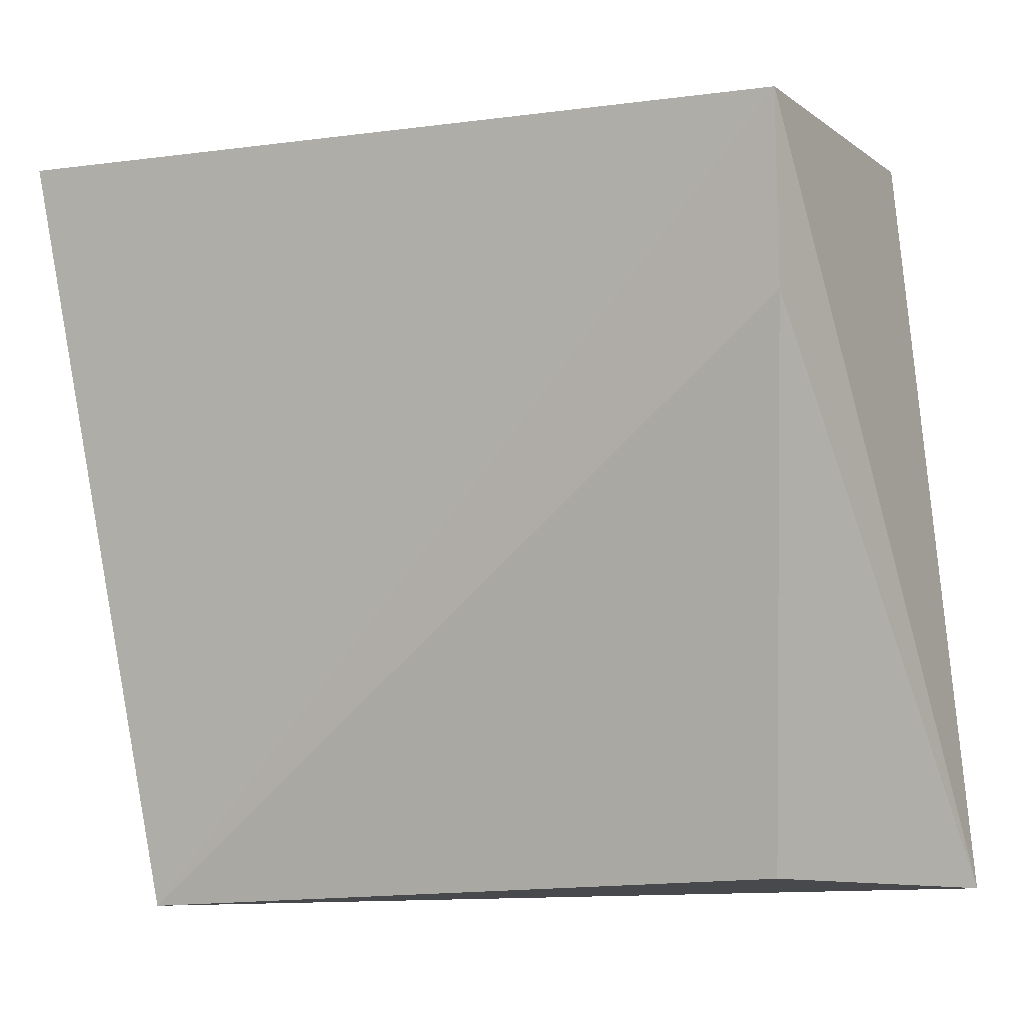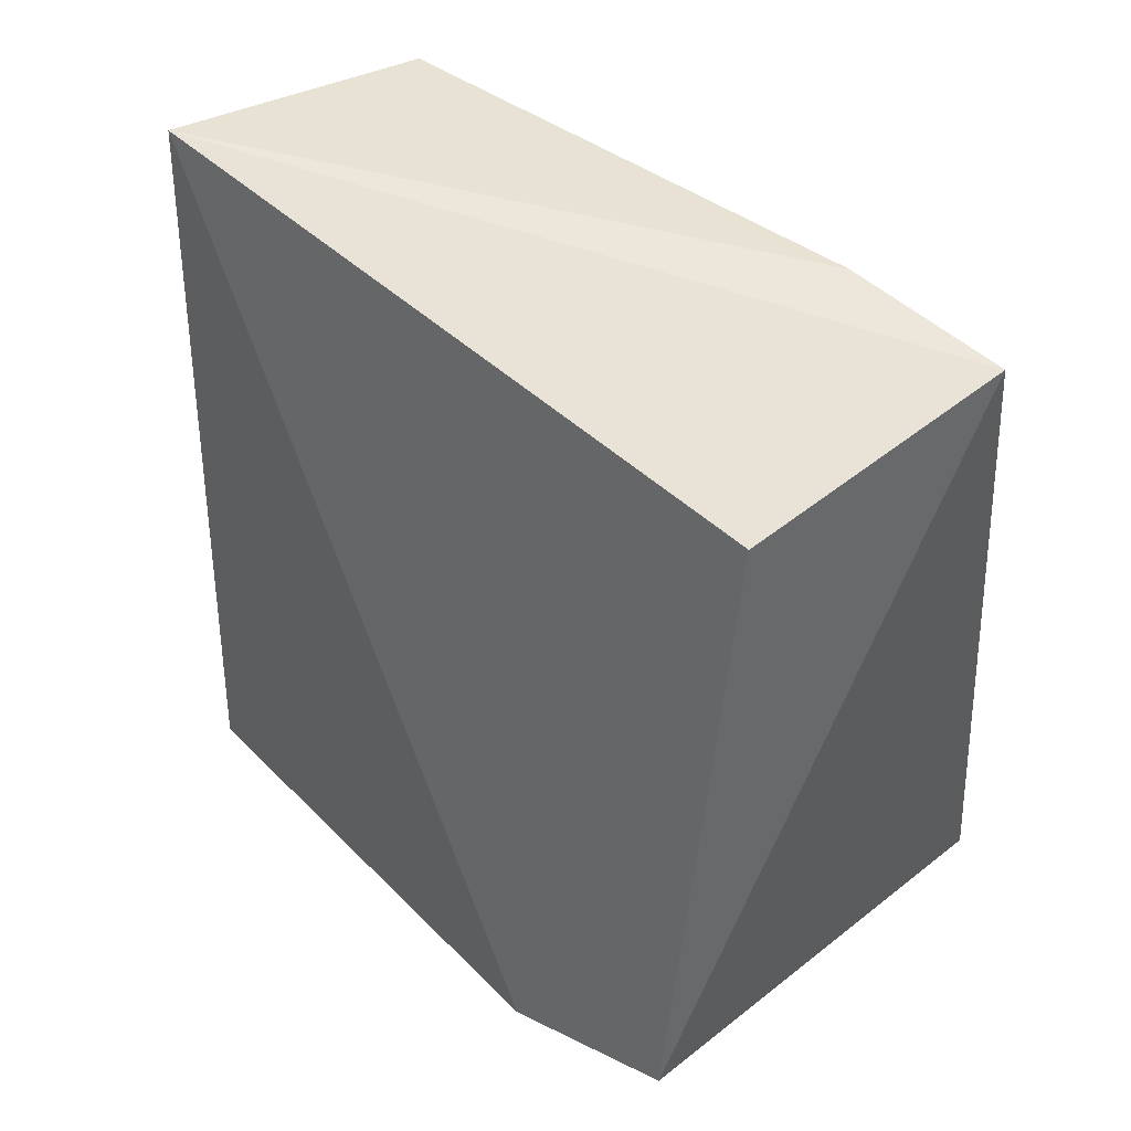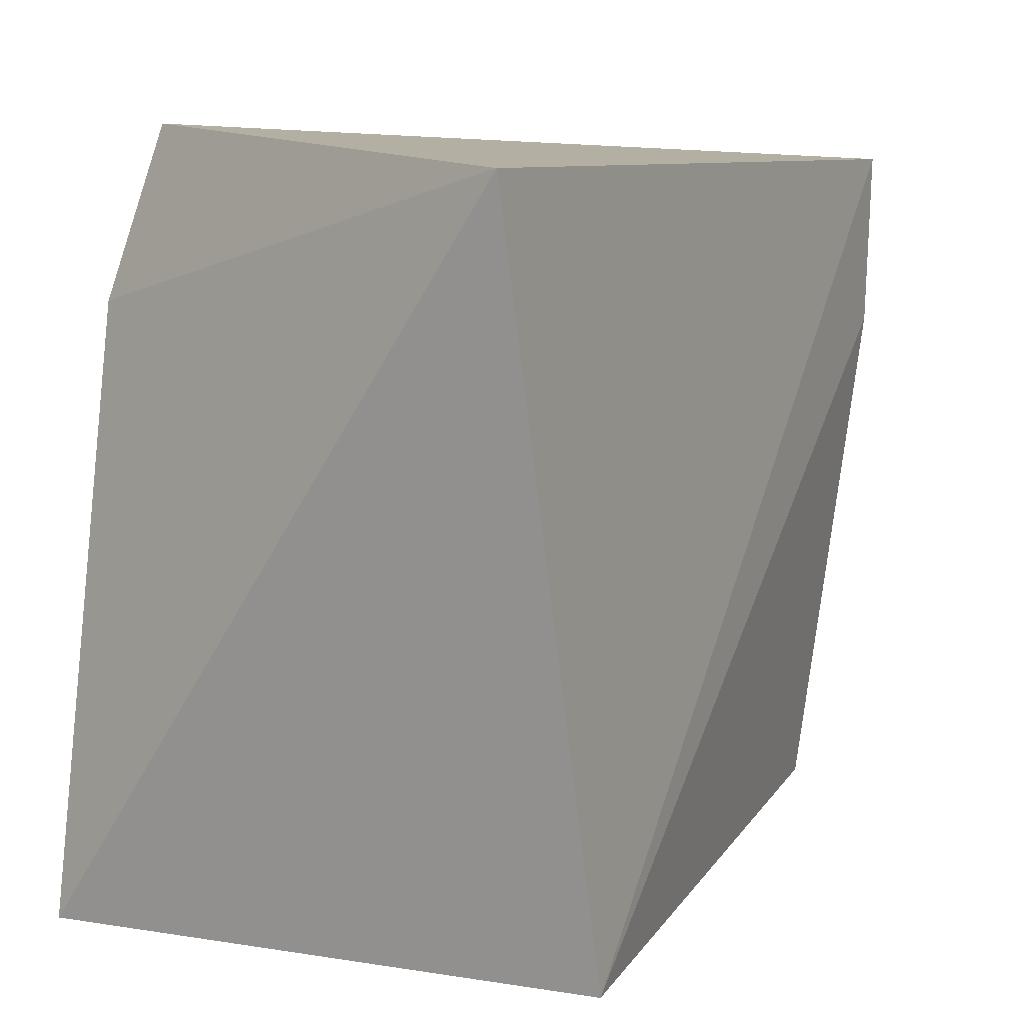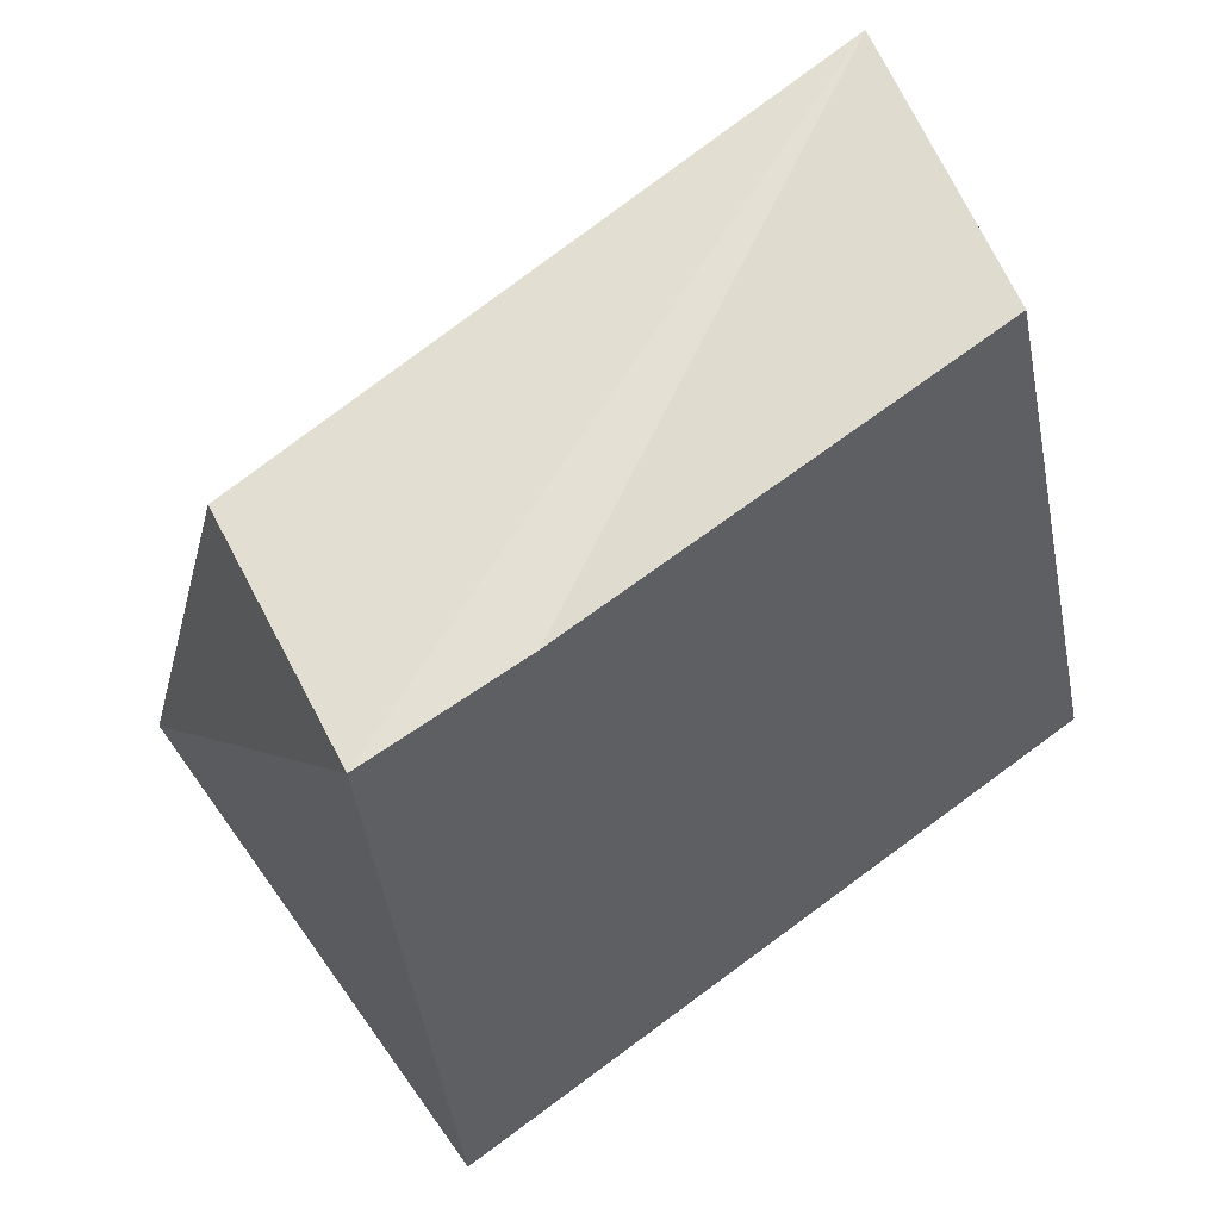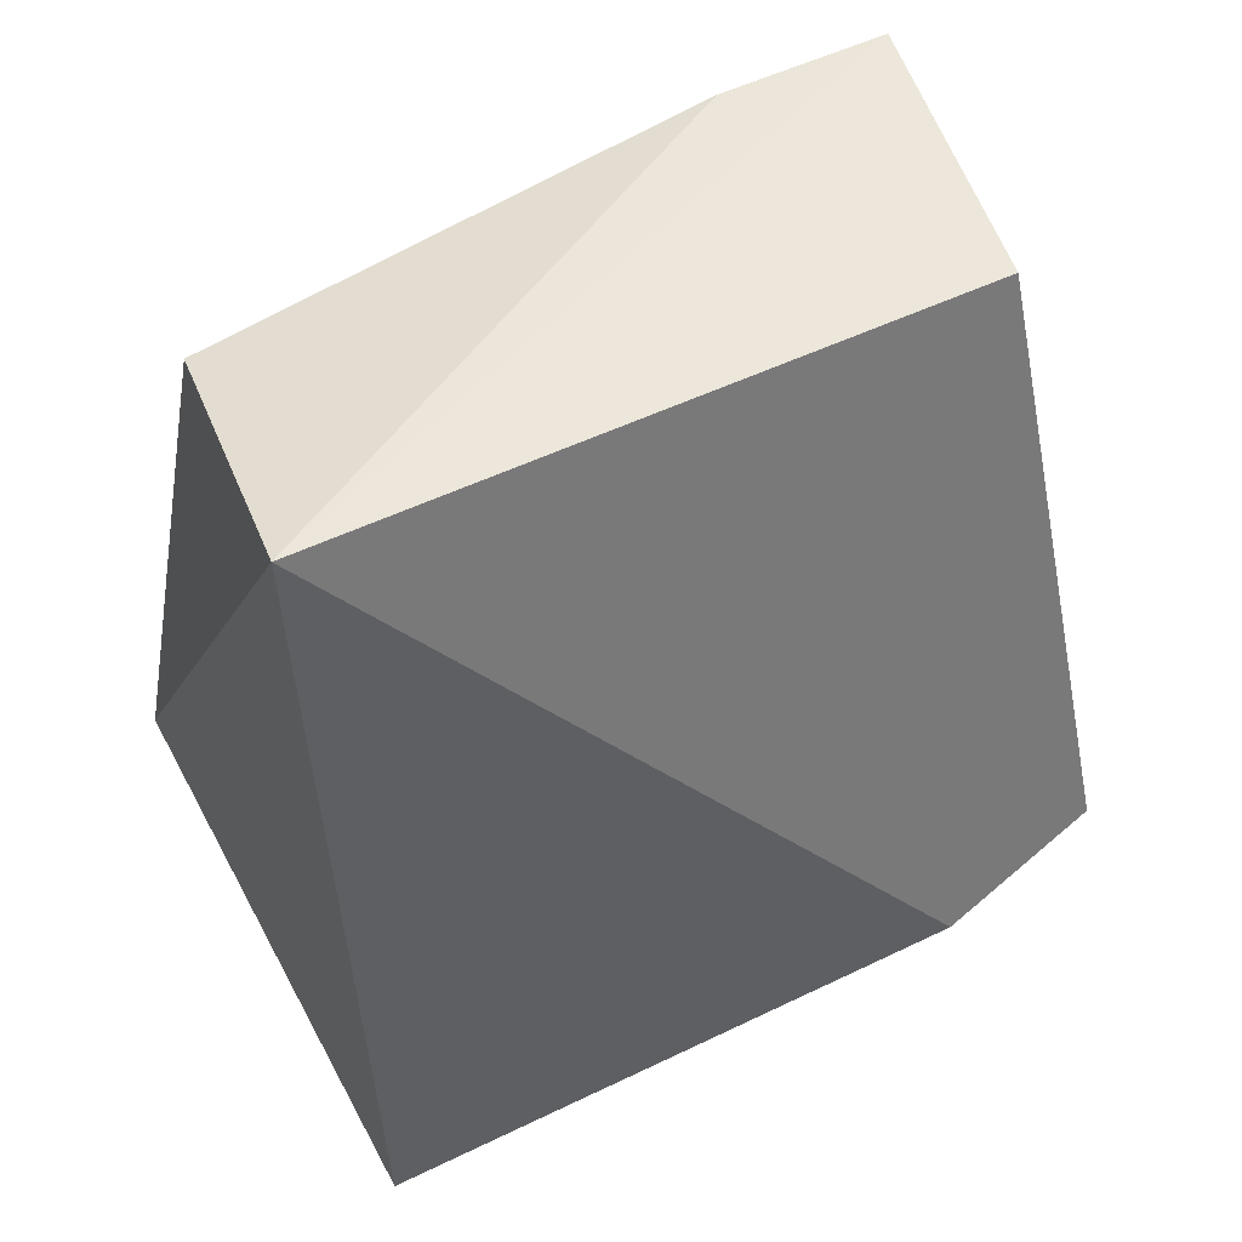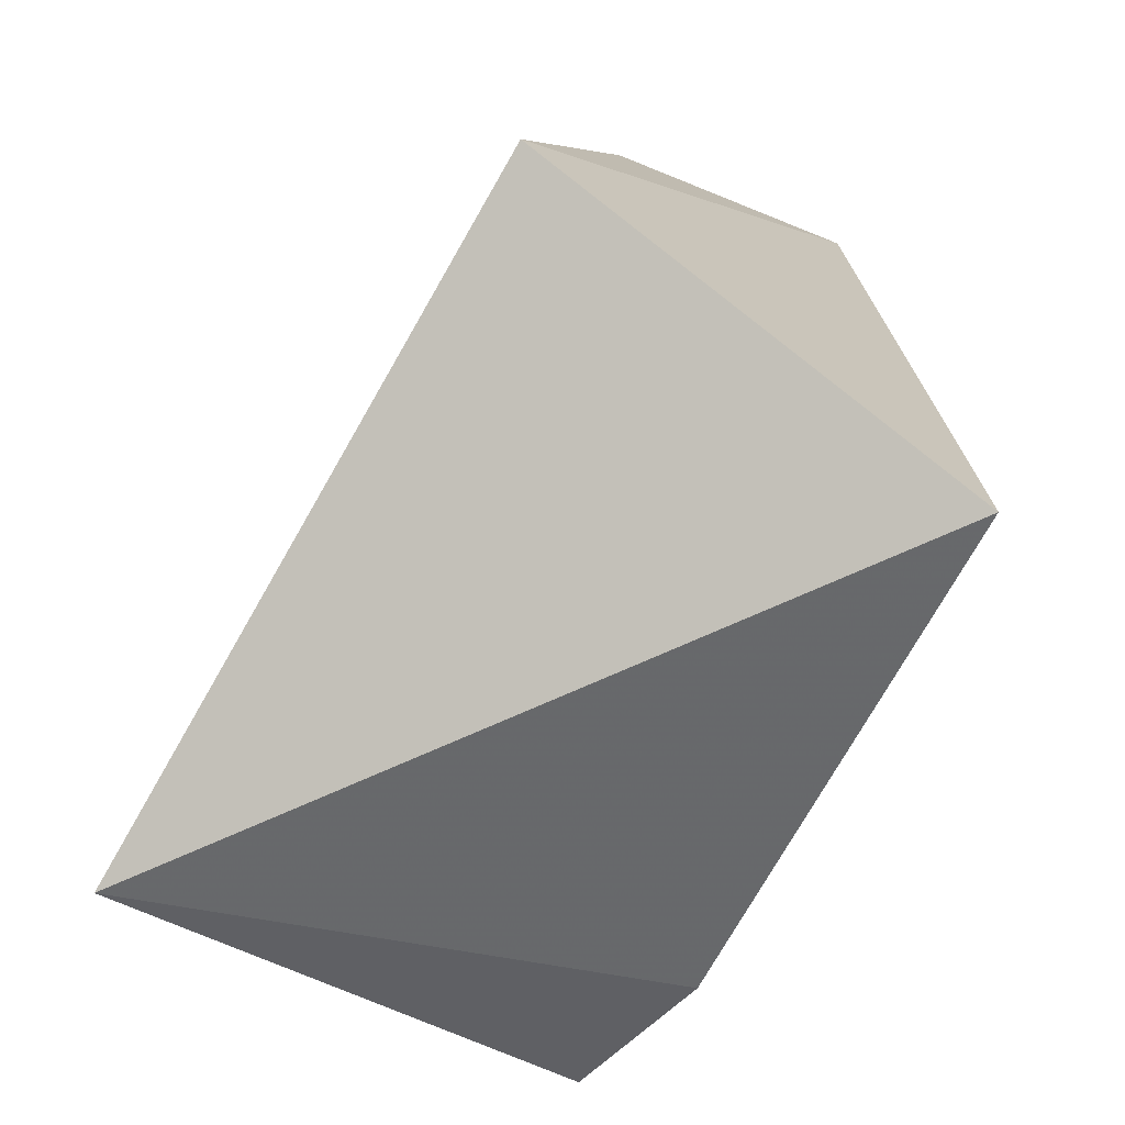
<metadata>
{"format":"obj","ext":"obj","renderer":"f3d","projection":"perspective","resolution":1024,"background":"white","views":[{"elev":-1.9,"azim":127.7,"up":"+Z"},{"elev":50.7,"azim":-43.4,"up":"+Y"},{"elev":8.8,"azim":35.7,"up":"+Z"},{"elev":63.7,"azim":56.5,"up":"+Y"},{"elev":50.7,"azim":-116.7,"up":"+Y"},{"elev":-70.6,"azim":150.0,"up":"+Y"}]}
</metadata>
<code>
v 0.1519 -0.03378 0.462
v 0.1512 -0.01947 0.3993
v 0.1439 0.03604 0.4619
v 0.1206 0.03271 0.4591
v 0.1108 -0.0367 0.4025
v 0.1155 0.03732 0.4015
v 0.1082 -0.02011 0.4651
v 0.1387 0.03287 0.4041
v 0.1055 -0.02411 0.4507
v 0.1434 0.0361 0.4473
f 1 2 3
f 5 2 1
f 6 4 3
f 6 2 5
f 7 1 3
f 7 3 4
f 8 2 6
f 9 5 1
f 9 1 7
f 9 6 5
f 9 7 4
f 9 4 6
f 10 8 6
f 10 6 3
f 10 3 2
f 10 2 8

</code>
